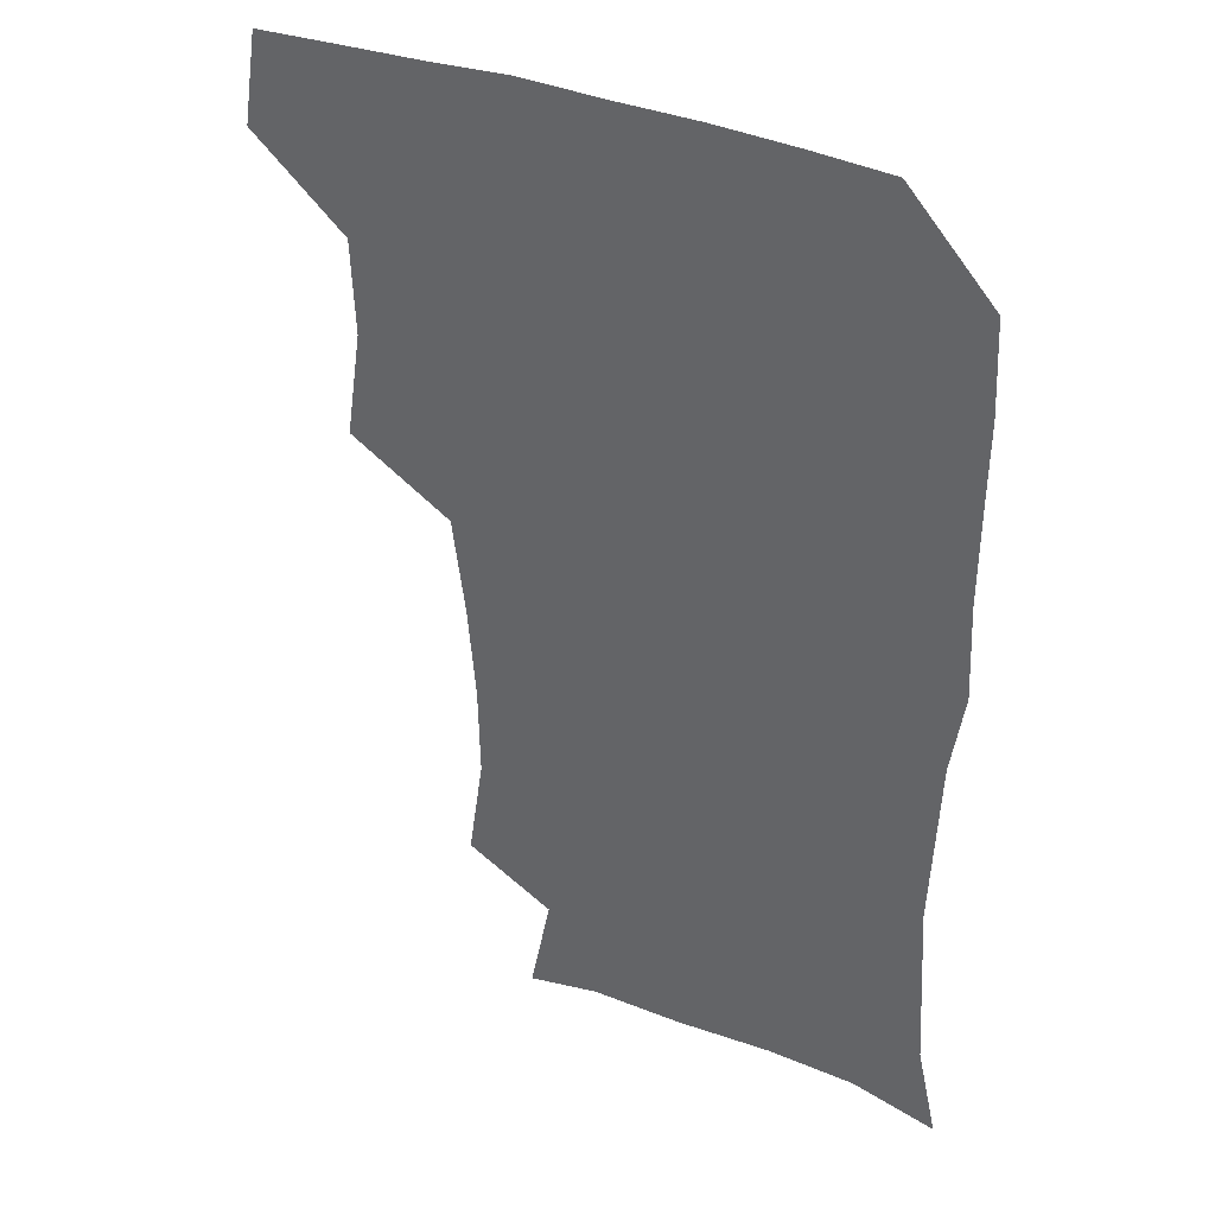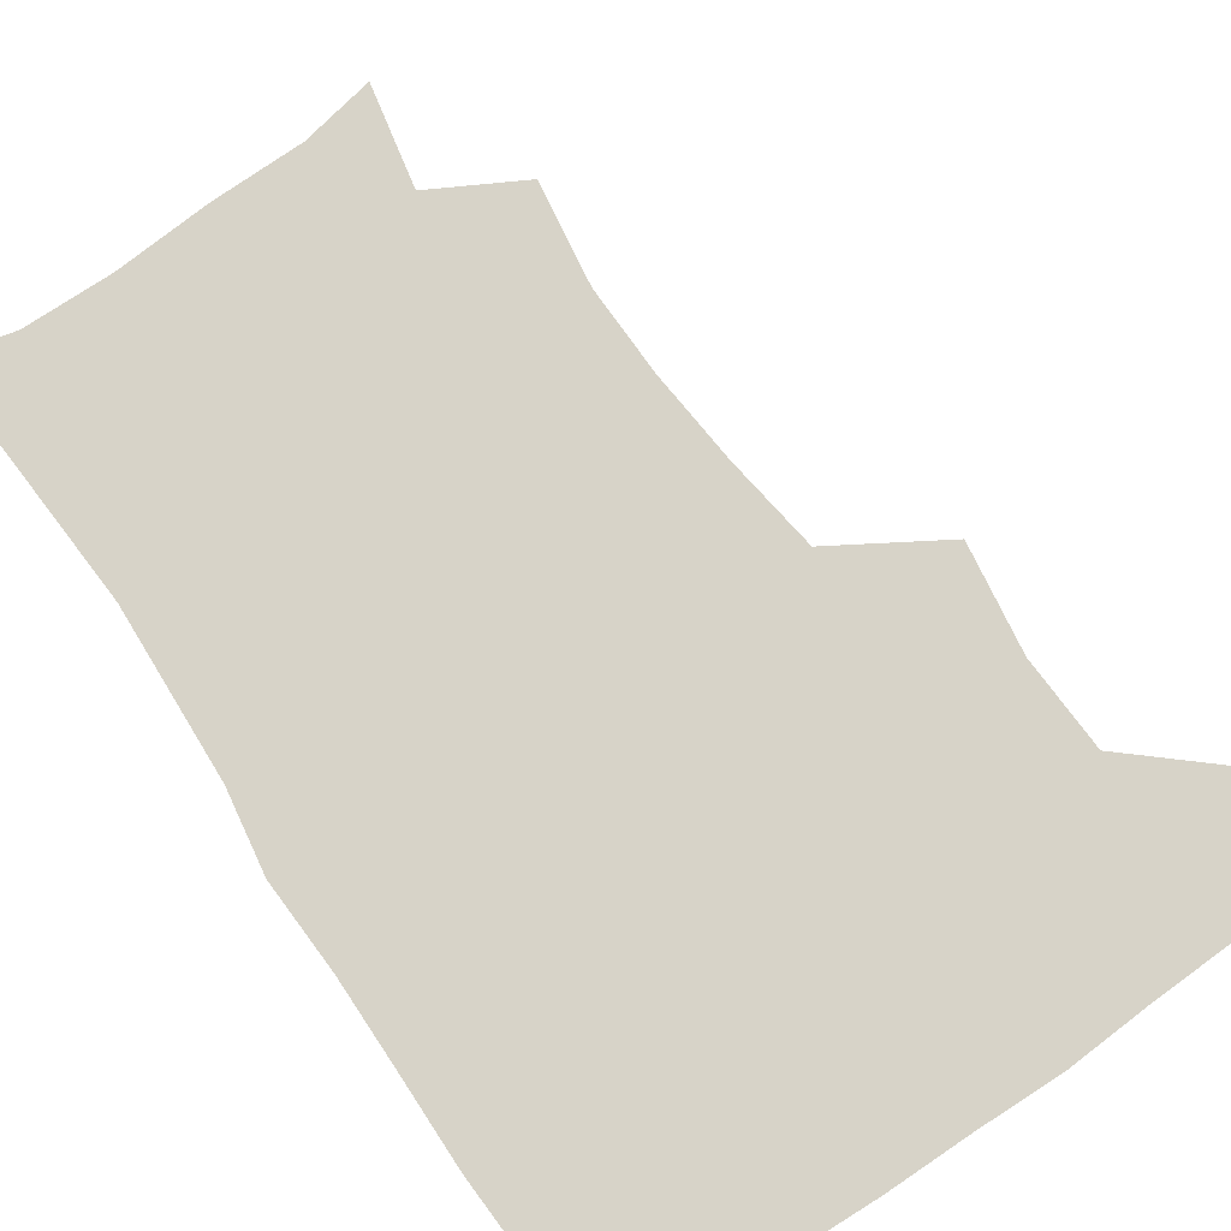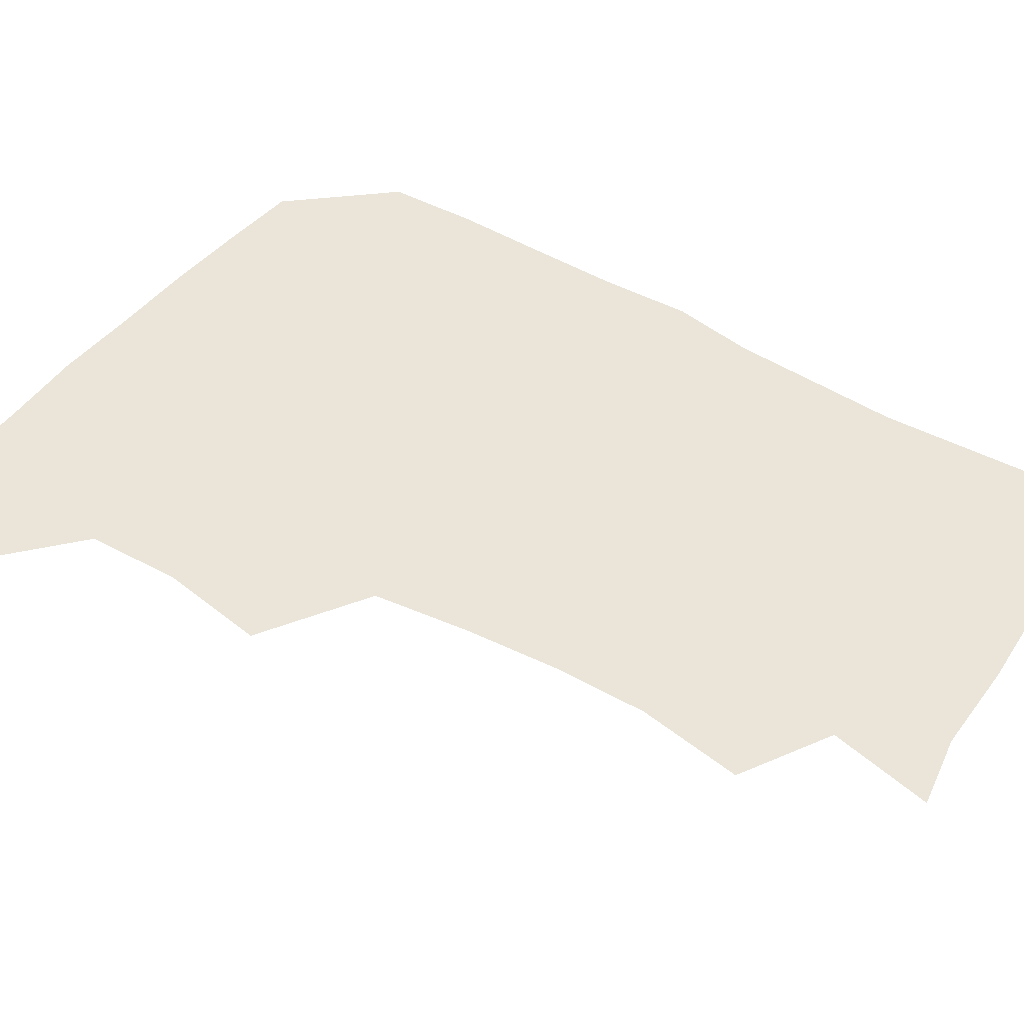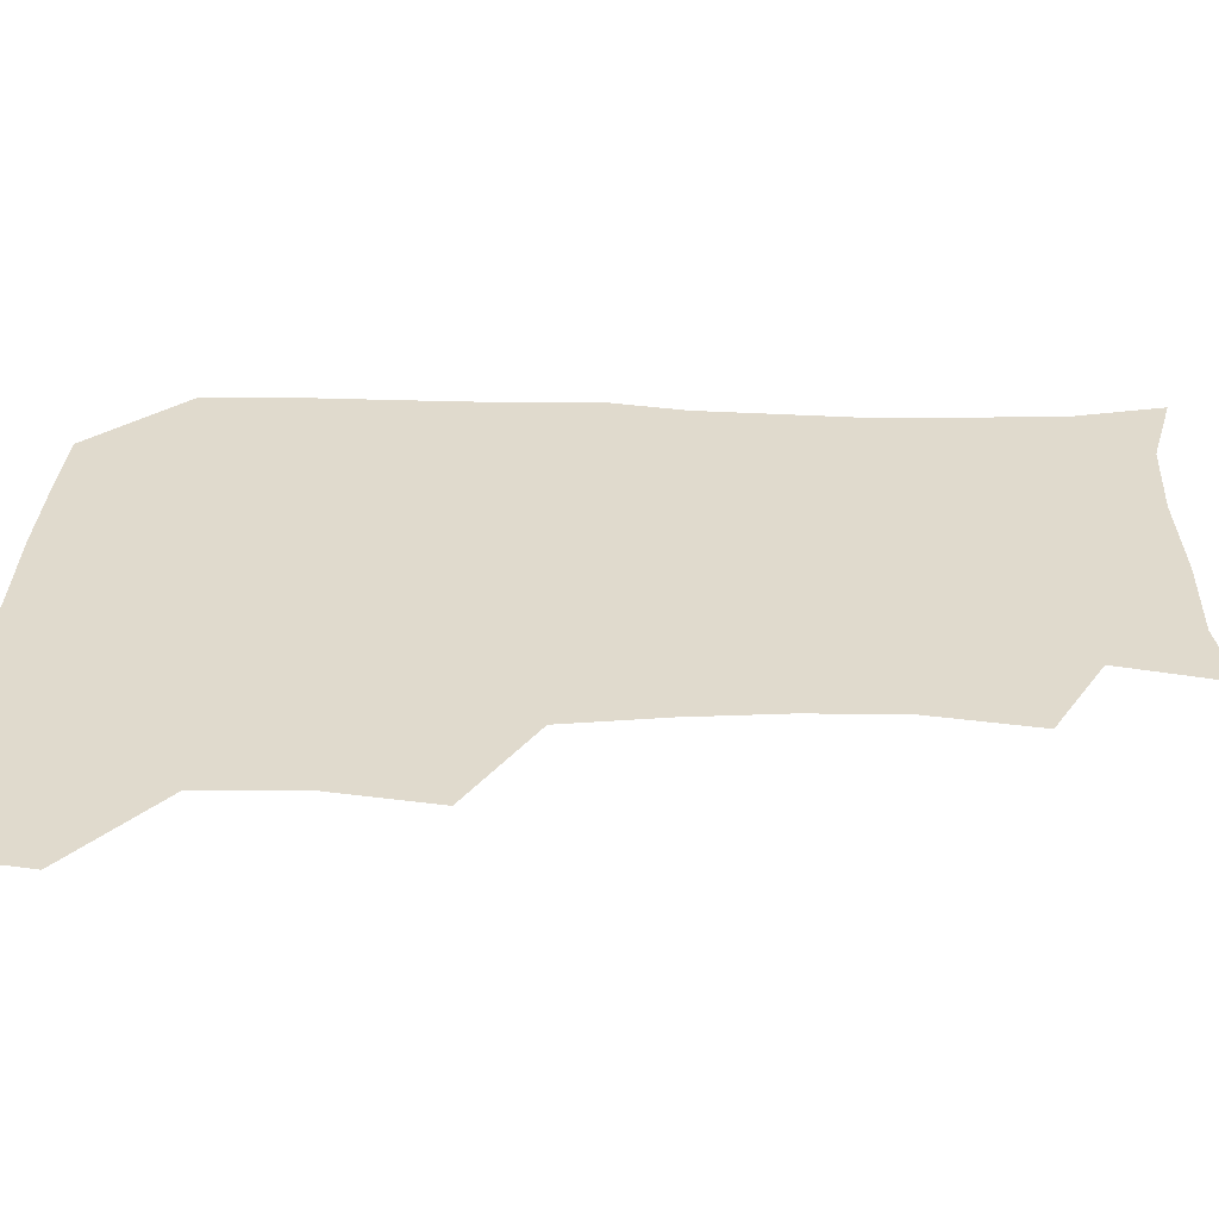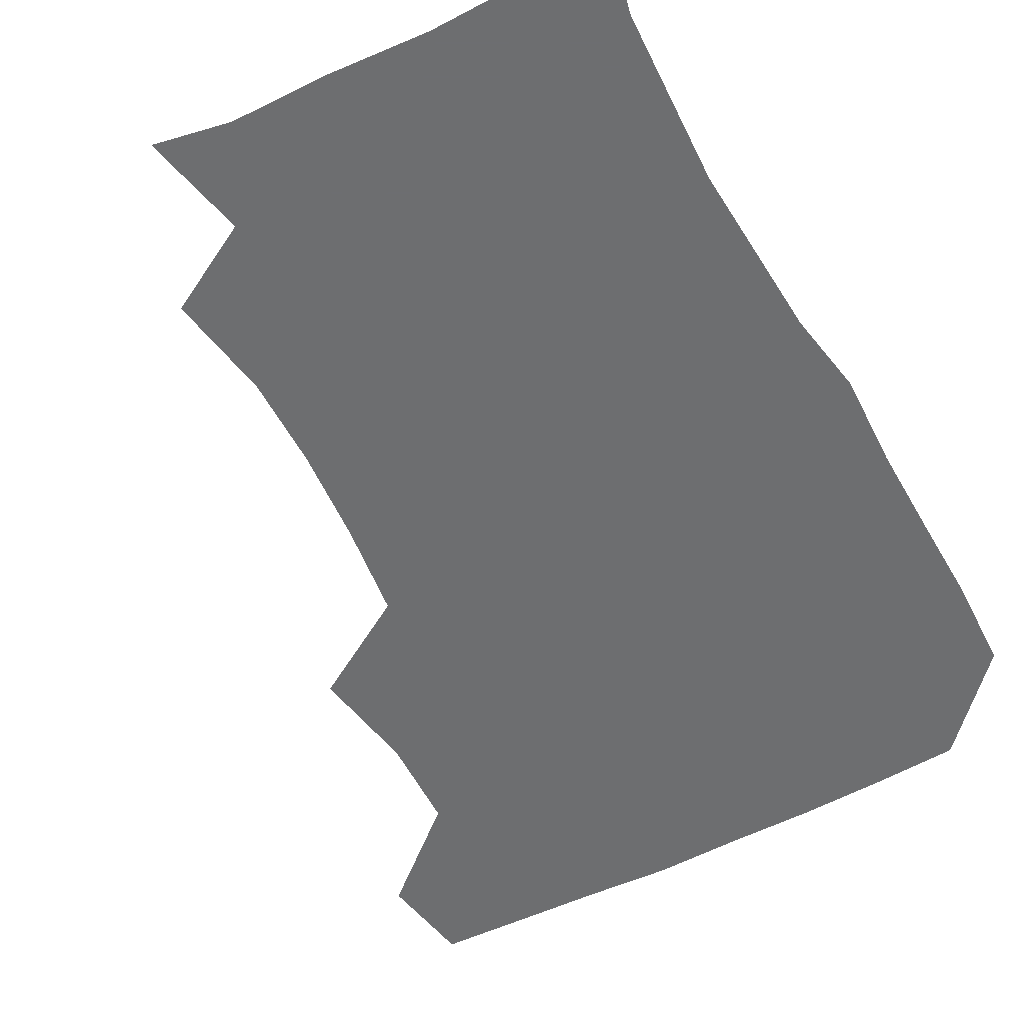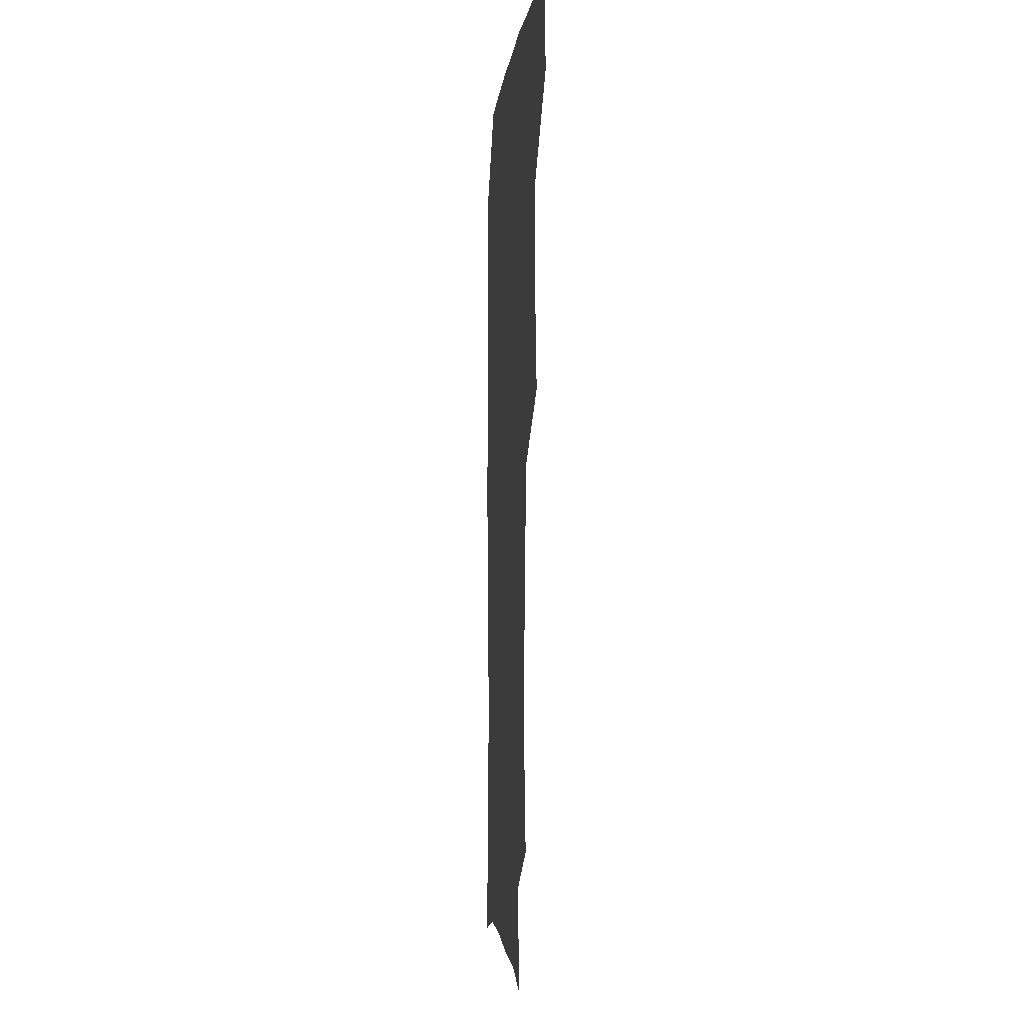
<metadata>
{"format":"obj","ext":"obj","renderer":"f3d","projection":"perspective","resolution":1024,"background":"white","views":[{"elev":35.5,"azim":28.3,"up":"+Y"},{"elev":77.0,"azim":145.8,"up":"+Z"},{"elev":45.1,"azim":-55.3,"up":"+Z"},{"elev":33.0,"azim":-88.0,"up":"+Z"},{"elev":-54.3,"azim":28.6,"up":"+Z"},{"elev":-2.3,"azim":-95.0,"up":"+Y"}]}
</metadata>
<code>
v 478 476.6 0
v 483 508.7 0
v 507.7 377.5 0
v 513.2 414.6 0
v 511.8 447.3 0
v 514.8 480.7 0
v 513.2 509.9 0
v 546.9 221.5 0
v 552.3 257.7 0
v 551.7 289.3 0
v 548.8 321.9 0
v 544.2 355.3 0
v 544.1 390.2 0
v 544.6 422 0
v 544.9 452.6 0
v 544.6 481.5 0
v 542.5 510.9 0
v 570.4 169.1 0
v 577.7 204.8 0
v 580 242.6 0
v 579.2 272.3 0
v 578.8 304.9 0
v 577 335.3 0
v 574.2 363.6 0
v 574.6 396.2 0
v 574.9 426.1 0
v 574.8 454.5 0
v 573.8 481.9 0
v 571.3 512.4 0
v 596 174.2 0
v 605.4 217.2 0
v 605.8 247.9 0
v 605.1 277.6 0
v 604.4 308.7 0
v 603.5 338.9 0
v 602.8 367.7 0
v 602.3 396.6 0
v 602.6 426.6 0
v 602.6 454.8 0
v 602.3 482.5 0
v 601.1 511.7 0
v 628.4 174.6 0
v 631.3 217.2 0
v 631.3 250.4 0
v 631.1 280.6 0
v 630.9 308.4 0
v 630 338.3 0
v 629.9 369.4 0
v 630 398.4 0
v 630.2 427.6 0
v 630.6 455.3 0
v 631.1 482.4 0
v 630.5 511.6 0
v 662.6 177.1 0
v 658.3 217.4 0
v 658 246.6 0
v 657.2 277.4 0
v 656.3 310.9 0
v 656.2 340.6 0
v 657.2 367.5 0
v 657.3 396.9 0
v 656.9 427.4 0
v 657.6 455.1 0
v 658.9 482.4 0
v 660.2 510.4 0
v 693.9 176.7 0
v 686.3 212.3 0
v 684.4 242.8 0
v 682.4 275.8 0
v 683.9 303.9 0
v 683.8 334.7 0
v 684.1 364.6 0
v 685.2 393.2 0
v 686.8 422 0
v 686.8 452 0
v 685.9 481.9 0
v 688.5 508.6 0
v 691 541 0
v 723.4 169.6 0
v 716.4 200.9 0
v 714.9 228.9 0
v 713.2 260 0
v 714.6 289.3 0
v 716.1 319.8 0
v 720.7 348.3 0
v 719.4 380.7 0
v 719.6 412.3 0
v 720.1 443.7 0
v 718.8 475.5 0
f 5 6 1
f 1 6 2
f 6 7 2
f 12 13 3
f 3 13 4
f 13 14 4
f 4 14 5
f 14 15 5
f 5 15 6
f 15 16 6
f 6 16 7
f 16 17 7
f 19 20 8
f 8 20 9
f 20 21 9
f 9 21 10
f 21 22 10
f 10 22 11
f 22 23 11
f 11 23 12
f 23 24 12
f 12 24 13
f 24 25 13
f 13 25 14
f 25 26 14
f 14 26 15
f 26 27 15
f 15 27 16
f 27 28 16
f 16 28 17
f 28 29 17
f 18 30 19
f 30 31 19
f 19 31 20
f 31 32 20
f 20 32 21
f 32 33 21
f 21 33 22
f 33 34 22
f 22 34 23
f 34 35 23
f 23 35 24
f 35 36 24
f 24 36 25
f 36 37 25
f 25 37 26
f 37 38 26
f 26 38 27
f 38 39 27
f 27 39 28
f 39 40 28
f 28 40 29
f 40 41 29
f 30 42 31
f 42 43 31
f 31 43 32
f 43 44 32
f 32 44 33
f 44 45 33
f 33 45 34
f 45 46 34
f 34 46 35
f 46 47 35
f 35 47 36
f 47 48 36
f 36 48 37
f 48 49 37
f 37 49 38
f 49 50 38
f 38 50 39
f 50 51 39
f 39 51 40
f 51 52 40
f 40 52 41
f 52 53 41
f 42 54 43
f 54 55 43
f 43 55 44
f 55 56 44
f 44 56 45
f 56 57 45
f 45 57 46
f 57 58 46
f 46 58 47
f 58 59 47
f 47 59 48
f 59 60 48
f 48 60 49
f 60 61 49
f 49 61 50
f 61 62 50
f 50 62 51
f 62 63 51
f 51 63 52
f 63 64 52
f 52 64 53
f 64 65 53
f 54 66 55
f 66 67 55
f 55 67 56
f 67 68 56
f 56 68 57
f 68 69 57
f 57 69 58
f 69 70 58
f 58 70 59
f 70 71 59
f 59 71 60
f 71 72 60
f 60 72 61
f 72 73 61
f 61 73 62
f 73 74 62
f 62 74 63
f 74 75 63
f 63 75 64
f 75 76 64
f 64 76 65
f 76 77 65
f 66 79 67
f 79 80 67
f 67 80 68
f 80 81 68
f 68 81 69
f 81 82 69
f 69 82 70
f 82 83 70
f 70 83 71
f 83 84 71
f 71 84 72
f 84 85 72
f 72 85 73
f 85 86 73
f 73 86 74
f 86 87 74
f 74 87 75
f 87 88 75
f 75 88 76
f 88 89 76
f 76 89 77

</code>
